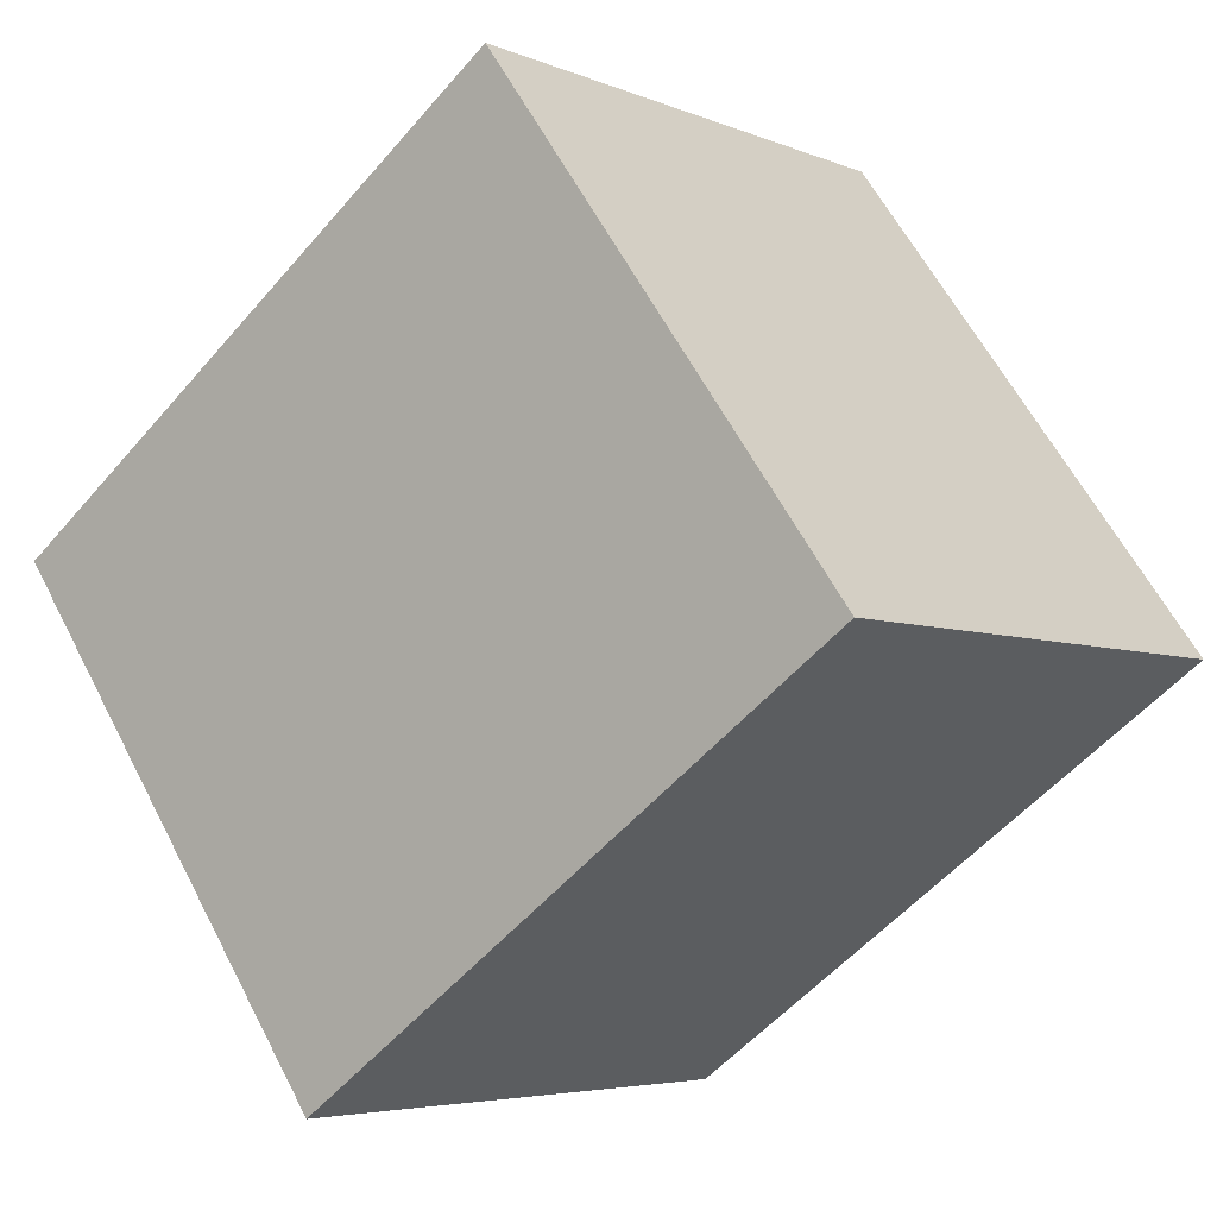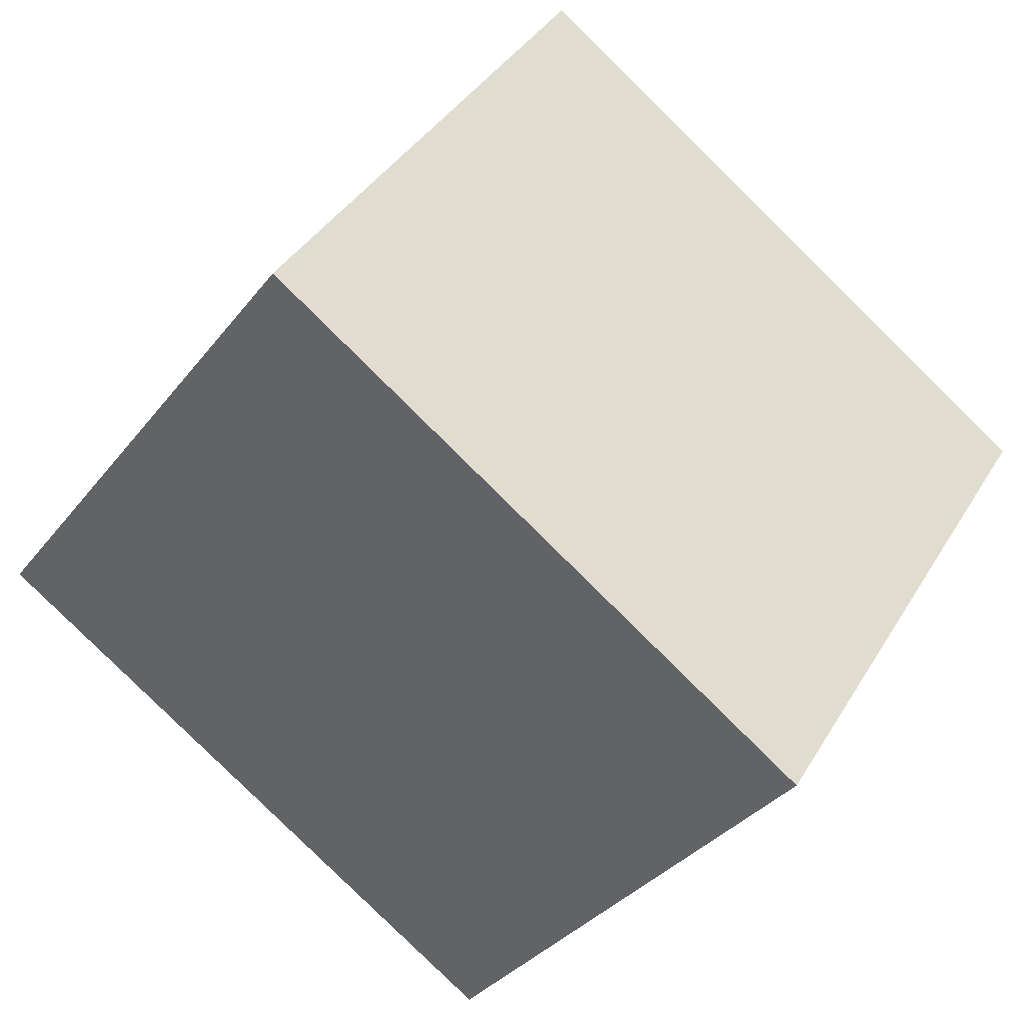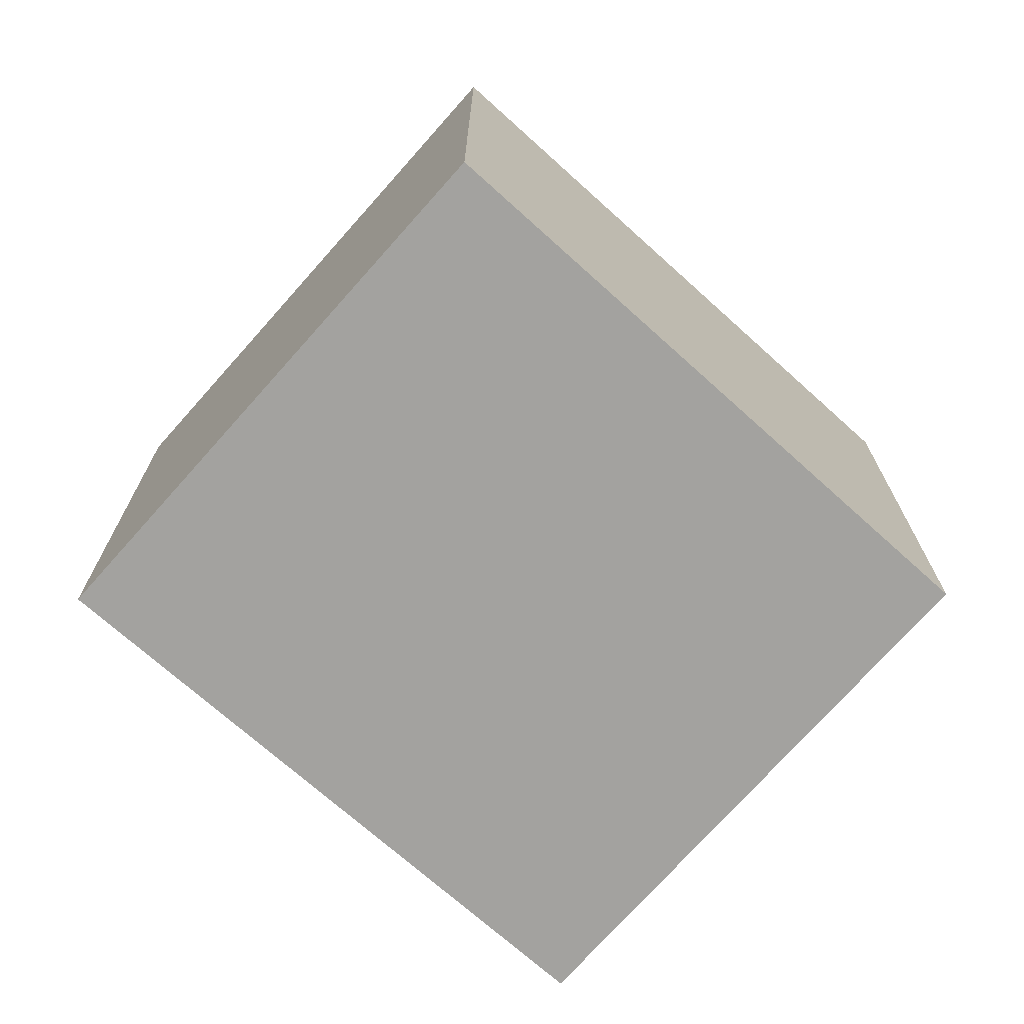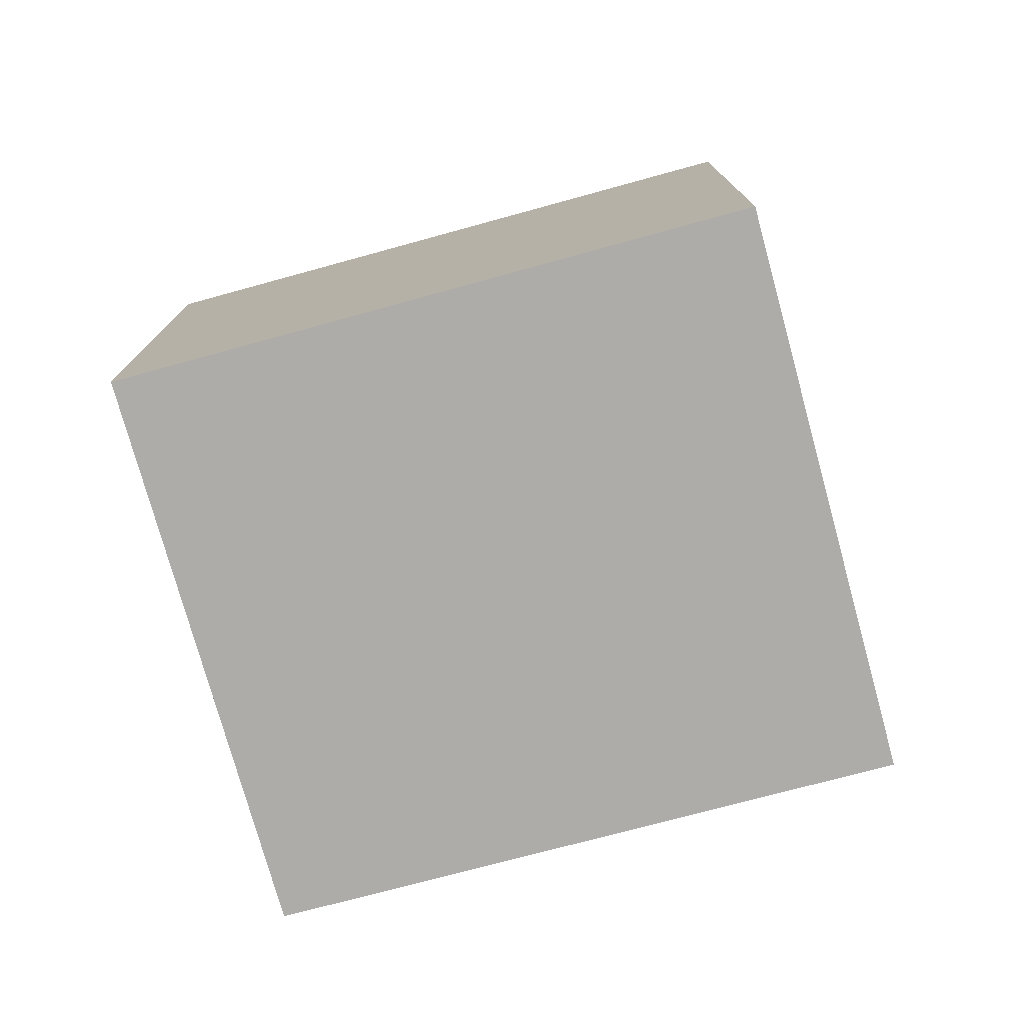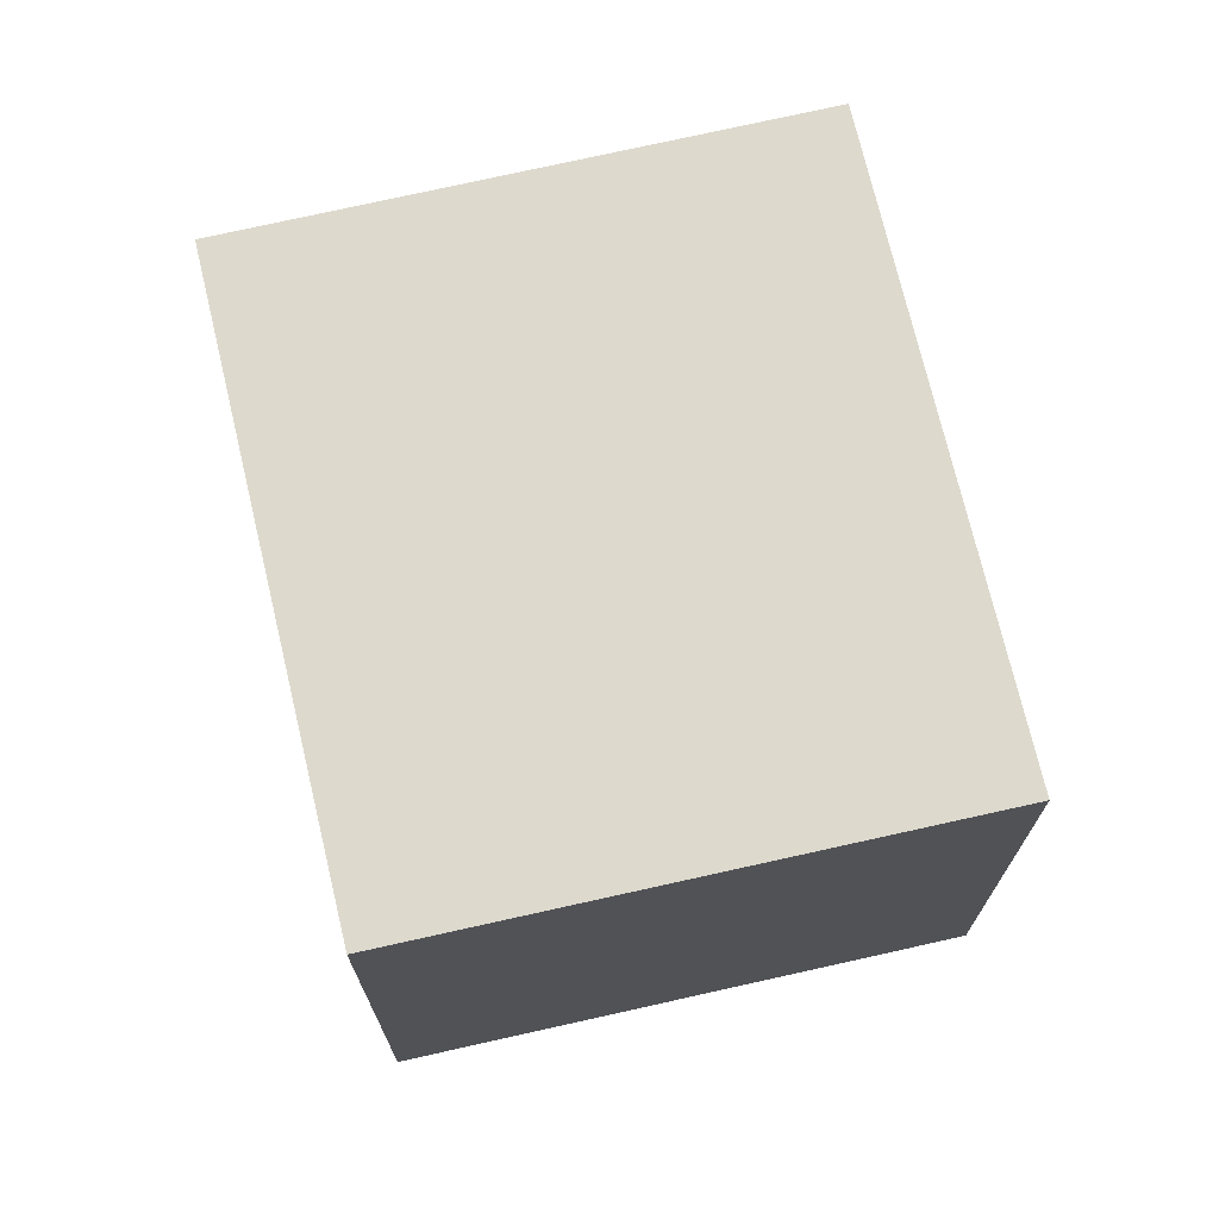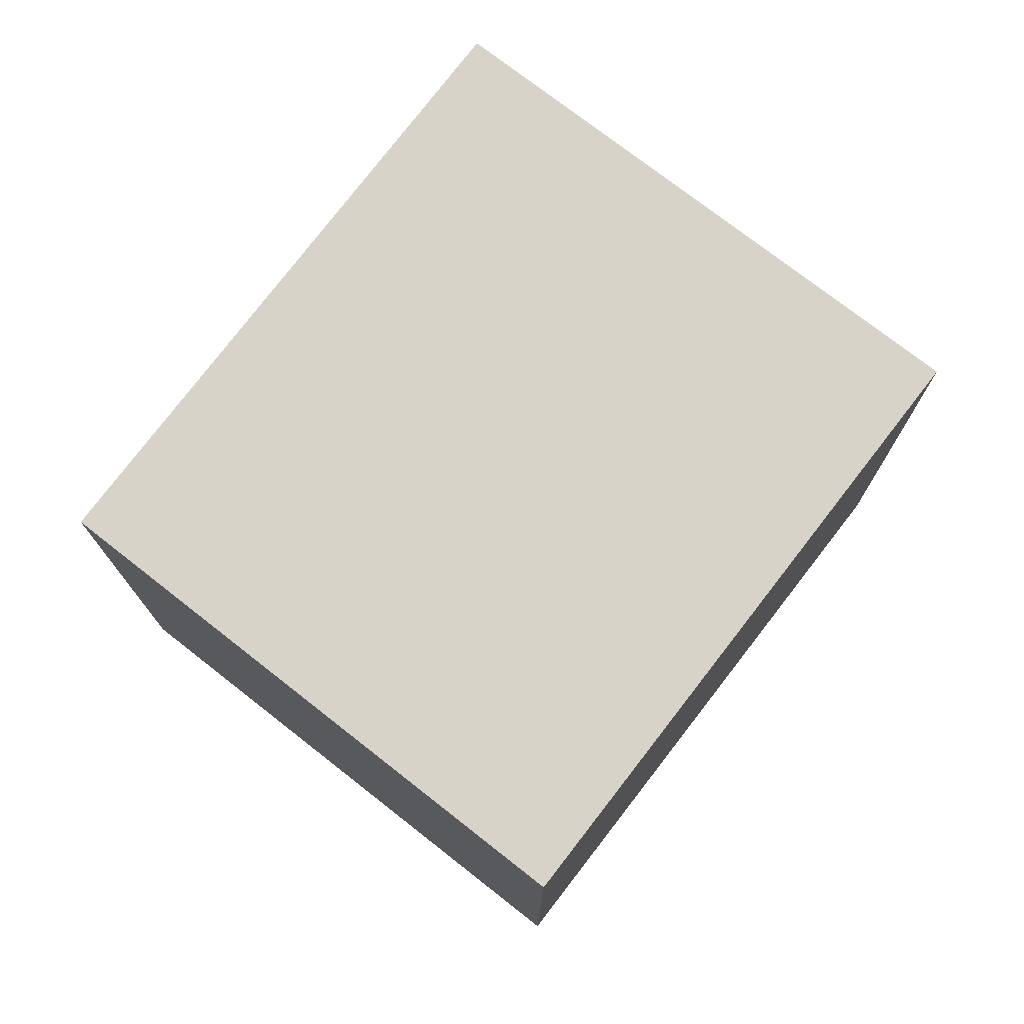
<metadata>
{"format":"obj","ext":"obj","renderer":"f3d","projection":"perspective","resolution":1024,"background":"white","views":[{"elev":-4.9,"azim":-142.6,"up":"+Z"},{"elev":38.6,"azim":27.8,"up":"+Z"},{"elev":-72.4,"azim":-5.8,"up":"+Y"},{"elev":-77.0,"azim":-128.9,"up":"+Y"},{"elev":71.9,"azim":112.8,"up":"+Y"},{"elev":76.1,"azim":163.5,"up":"+Y"}]}
</metadata>
<code>
v  0 1.785 1.093e-16
v  2.781 1.785 0.301
v  1.697 1.785 -1.224
v  1.105 1.785 1.531
v  2.781 -1.843e-17 0.301
v  1.697 7.495e-17 -1.224
v  0 0 0
v  1.105 -9.375e-17 1.531
g defaultobject
f 1 2 3
f 2 1 4
f 5 3 2
f 3 5 6
f 6 1 3
f 1 6 7
f 7 4 1
f 4 7 8
f 8 2 4
f 2 8 5
f 5 7 6
f 7 5 8

</code>
